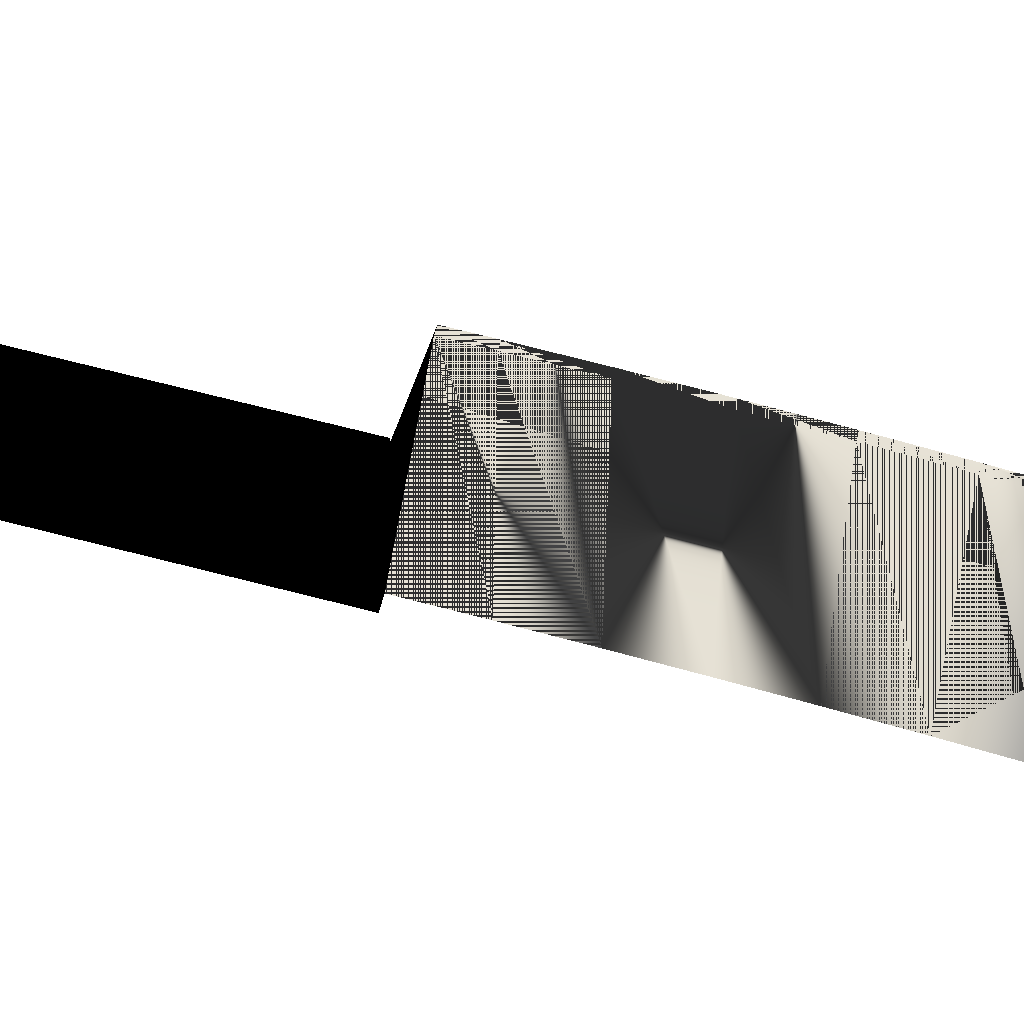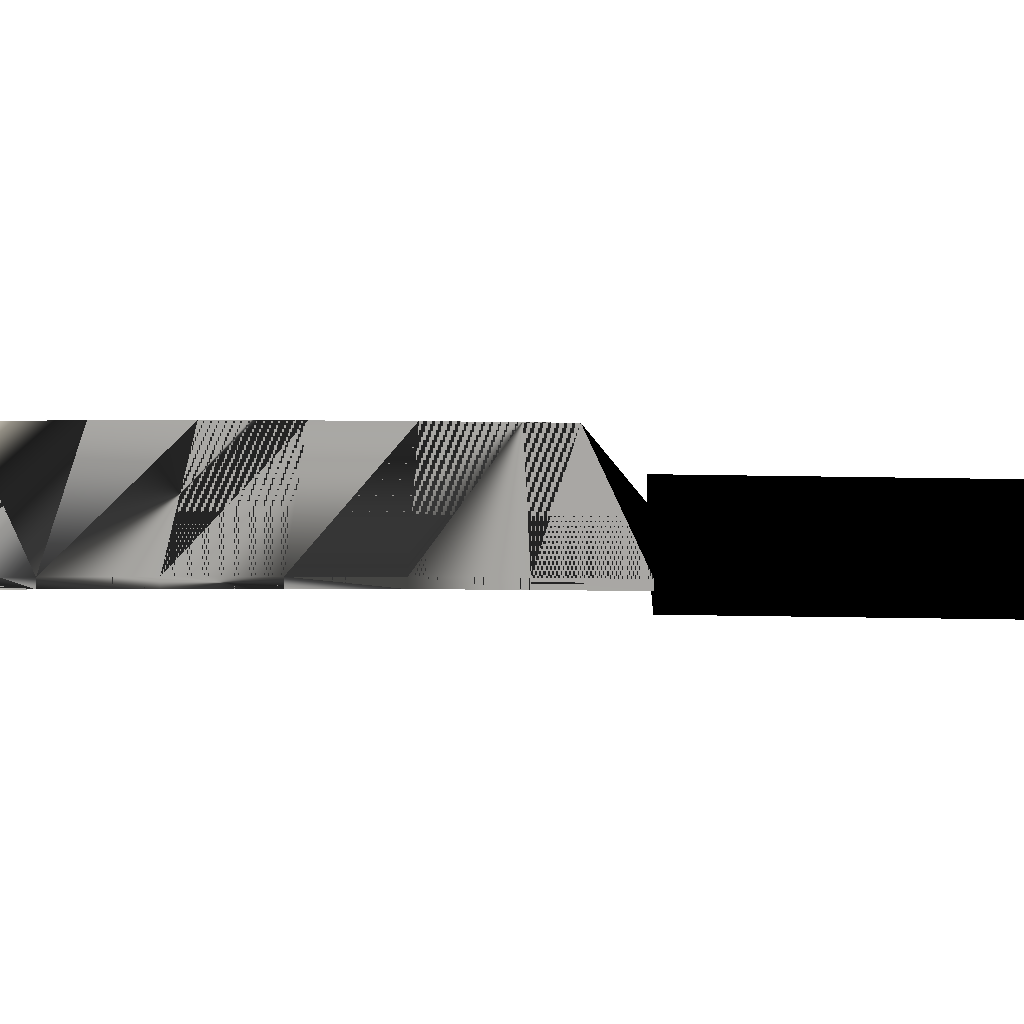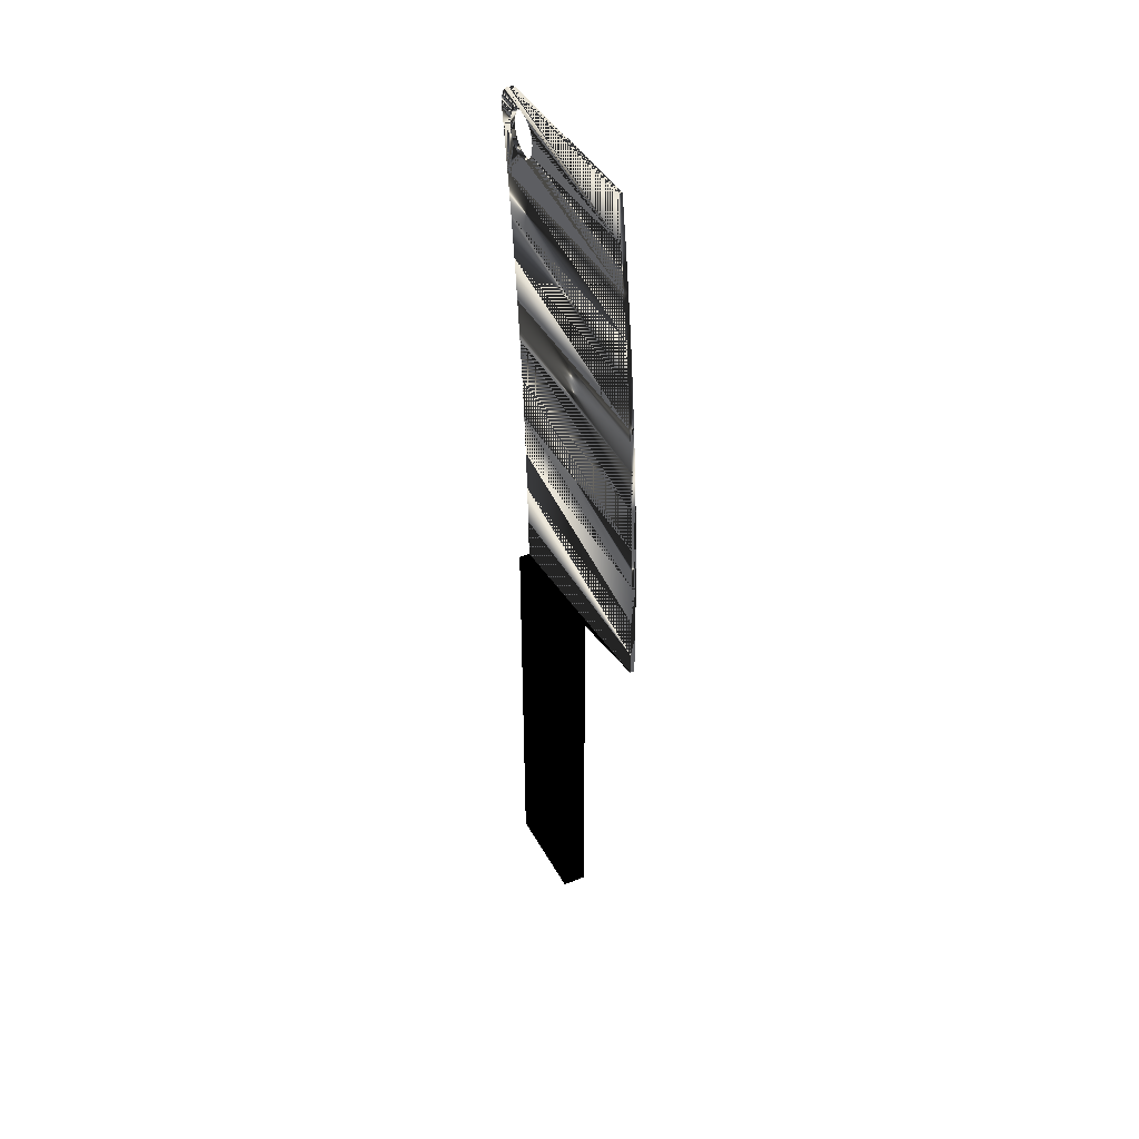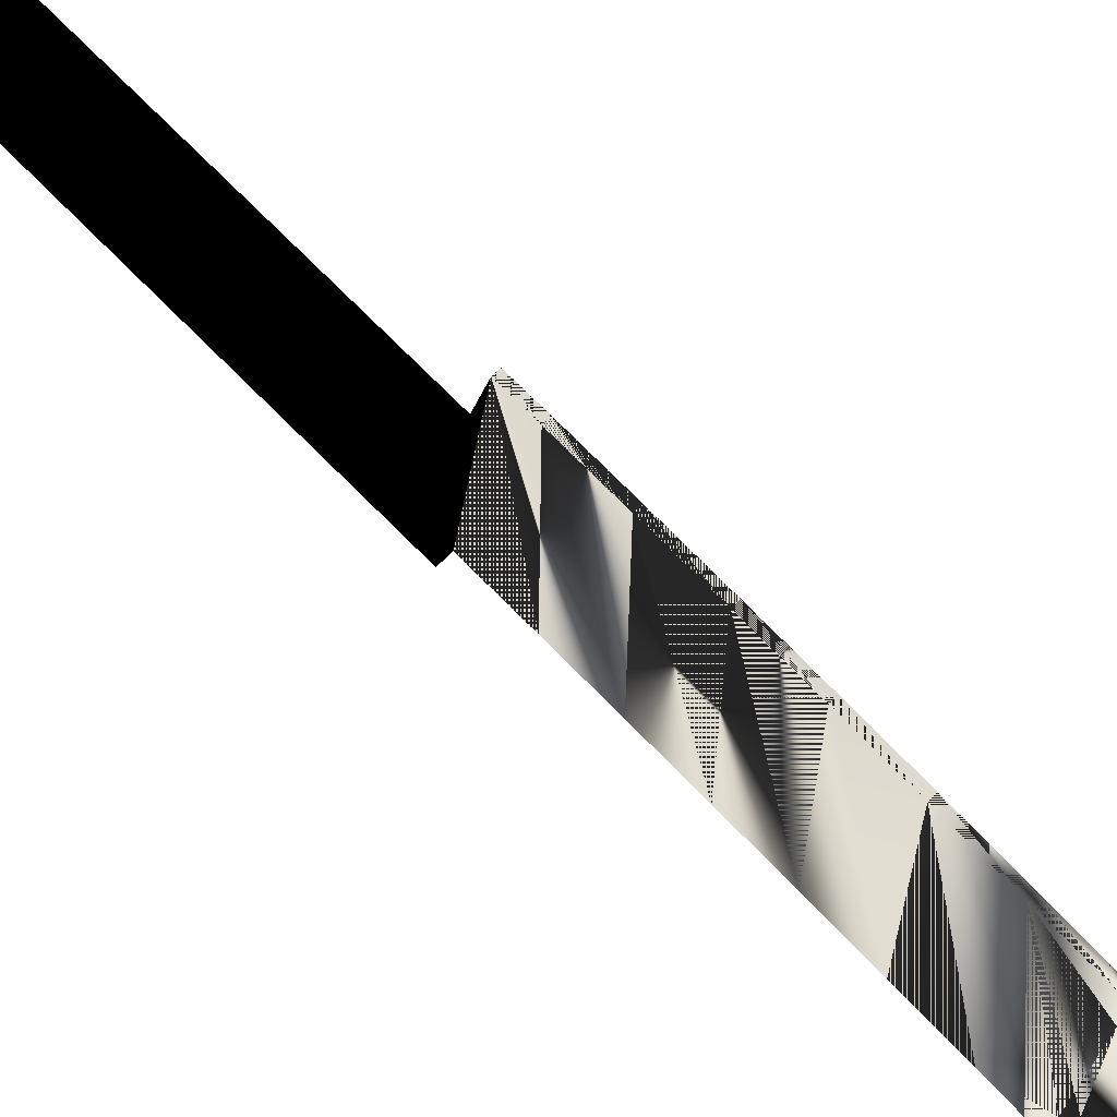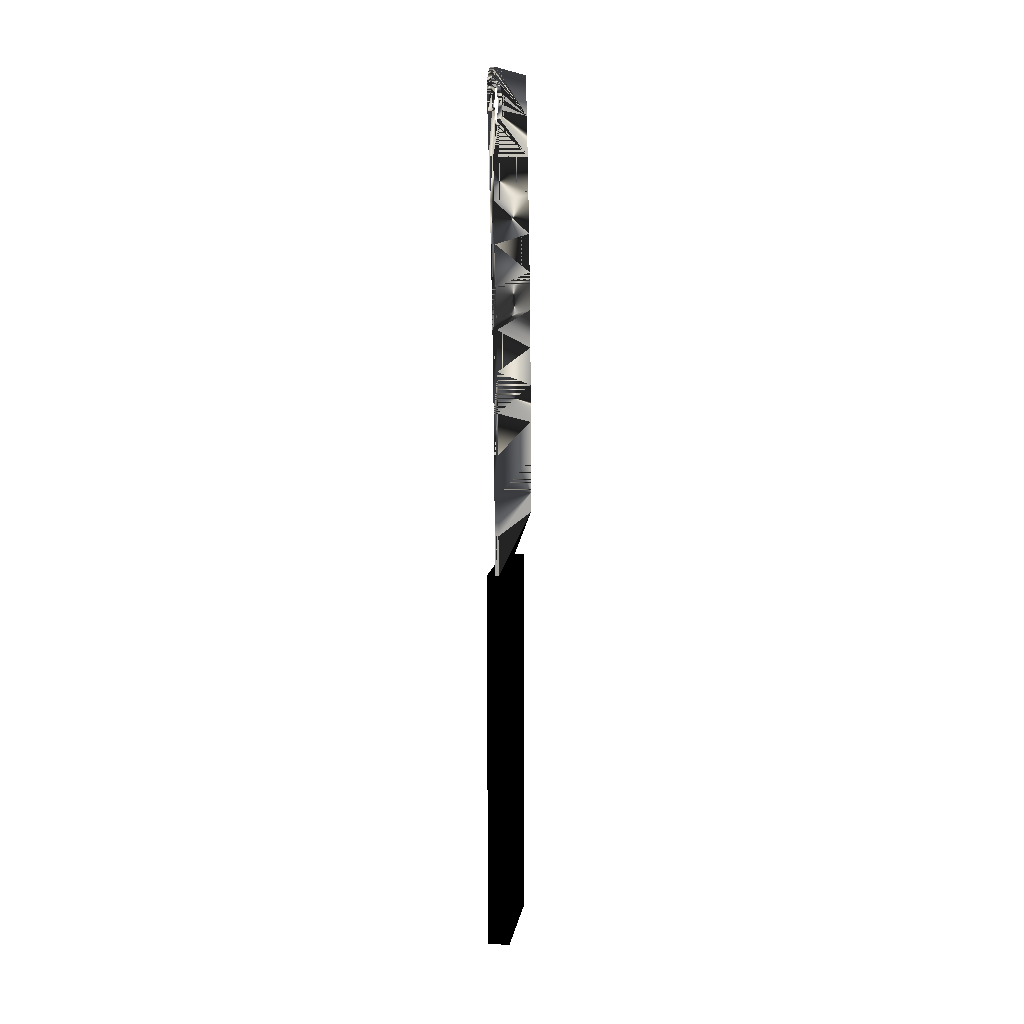
<metadata>
{"format":"obj","ext":"obj","renderer":"f3d","projection":"perspective","resolution":1024,"background":"white","views":[{"elev":63.7,"azim":-74.9,"up":"+Y"},{"elev":-74.7,"azim":89.2,"up":"+Y"},{"elev":41.7,"azim":153.3,"up":"+Z"},{"elev":71.4,"azim":-44.5,"up":"+Y"},{"elev":11.9,"azim":9.3,"up":"+Z"}]}
</metadata>
<code>
v 0.000251 0.02145 0.09692
v 0.000251 -0.02438 0.1067
v 0.000251 0.0198 0.1067
v 0.000251 -0.02514 0.1066
v -0.000769 0.0198 0.1067
v 0.000251 -0.02589 0.1064
v -0.000769 -0.02438 0.1067
v -0.000769 0.02145 0.09692
v 0.000251 -0.0266 0.1062
v -0.000769 -0.02514 0.1066
v 0.000251 0.02295 0.08714
v 0.000251 -0.02727 0.1058
v -0.000769 -0.02589 0.1064
v -0.000769 0.02295 0.08714
v 0.000251 -0.01633 0.09617
v 0.000251 -0.02788 0.1053
v -0.000769 -0.0266 0.1062
v -0.000769 -0.01622 0.09603
v 0.000251 0.02431 0.07735
v 0.000251 -0.01585 0.09742
v 0.000251 -0.01711 0.0951
v 0.000251 -0.0196 0.1036
v -0.000769 -0.02727 0.1058
v -0.000769 -0.0157 0.09728
v -0.000769 -0.01703 0.09497
v -0.000769 0.02431 0.07735
v 0.000251 -0.02765 0.08712
v 0.000251 -0.0157 0.09874
v 0.000251 -0.01815 0.09427
v 0.000251 -0.01836 0.1031
v 0.000251 -0.02841 0.1048
v -0.000769 -0.02788 0.1053
v -0.000769 -0.01553 0.09861
v 0.000251 -0.0157 0.09728
v 0.000251 -0.01622 0.09603
v -0.000769 -0.0181 0.09415
v -0.000769 -0.02765 0.08712
v 0.000251 0.02551 0.06754
v 0.000251 -0.02069 0.09352
v 0.000251 -0.02637 0.07732
v 0.000251 -0.01591 0.1001
v 0.000251 -0.01937 0.09373
v 0.000251 -0.01728 0.1023
v 0.000251 -0.02092 0.1037
v -0.000769 -0.02841 0.1048
v -0.000769 -0.01934 0.1036
v -0.000769 -0.0157 0.09994
v 0.000251 -0.01553 0.09861
v 0.000251 -0.01703 0.09497
v 0.000251 -0.0181 0.09415
v -0.000769 -0.01934 0.09363
v -0.000769 -0.02068 0.09346
v -0.000769 -0.02637 0.07732
v -0.000769 0.02551 0.06754
v 0.000251 -0.02201 0.09367
v 0.000251 -0.01645 0.1013
v 0.000251 -0.02887 0.1042
v -0.000769 -0.02887 0.1042
v -0.000769 -0.0181 0.1031
v -0.000769 -0.01622 0.1012
v 0.000251 -0.0157 0.09994
v 0.000251 -0.01934 0.09363
v -0.000769 -0.02201 0.09363
v 0.000251 0.02656 0.05771
v 0.000251 -0.02522 0.0675
v 0.000251 -0.02325 0.09415
v -0.000769 -0.02522 0.0675
v 0.000251 -0.02923 0.1035
v -0.000769 -0.02068 0.1038
v 0.000251 -0.0181 0.1031
v -0.000769 -0.01703 0.1023
v 0.000251 -0.01622 0.1012
v 0.000251 -0.02068 0.09346
v -0.000769 -0.02325 0.09415
v 0.000251 -0.02201 0.09363
v 0.000251 -0.02905 0.0969
v -0.000769 0.02656 0.05771
v 0.000251 -0.02433 0.09493
v 0.000251 -0.02212 0.1035
v -0.000769 -0.02923 0.1035
v 0.000251 -0.01934 0.1036
v 0.000251 -0.01703 0.1023
v -0.000769 -0.02432 0.09497
v -0.000769 -0.02905 0.0969
v 0.000251 -0.02516 0.09597
v 0.000251 0.02684 0.05472
v 0.000251 -0.0242 0.05767
v -0.000769 -0.0242 0.05767
v 0.000251 -0.02432 0.09497
v 0.000251 -0.02224 0.1035
v -0.000769 -0.02949 0.1028
v -0.000769 -0.02201 0.1036
v 0.000251 -0.02068 0.1038
v -0.000769 -0.02514 0.09603
v 0.000251 -0.02962 0.1005
v 0.000251 -0.0257 0.09719
v 0.000251 0.02746 0.04786
v 0.000251 -0.02325 0.1031
v 0.000251 -0.02346 0.103
v 0.000251 -0.02949 0.1028
v -0.000769 -0.02325 0.1031
v -0.000769 -0.02565 0.09728
v -0.000769 -0.02962 0.1005
v 0.000251 -0.02576 0.09983
v 0.000251 -0.02591 0.0985
v 0.000251 -0.02514 0.09603
v -0.000769 0.02746 0.04786
v 0.000251 -0.02356 0.05057
v -0.000769 -0.02331 0.04783
v -0.000769 -0.02964 0.1021
v -0.000769 -0.02432 0.1023
v 0.000251 -0.02201 0.1036
v -0.000769 -0.02583 0.09861
v -0.000769 -0.02565 0.09994
v 0.000251 -0.02969 0.1013
v 0.000251 -0.02528 0.1011
v 0.000251 -0.02565 0.09728
v 0.000251 0.02821 0.03801
v 0.000251 -0.02331 0.04783
v 0.000251 -0.02432 0.1023
v 0.000251 -0.02449 0.1021
v 0.000251 -0.02964 0.1021
v -0.000769 -0.02514 0.1012
v -0.000769 -0.02969 0.1013
v 0.000251 -0.02565 0.09994
v 0.000251 -0.02583 0.09861
v -0.000769 0.02821 0.03801
v 0.000251 -0.02514 0.1012
v -0.000769 -0.02255 0.03798
v 0.000251 0.02881 0.02814
v 0.000251 -0.02255 0.03798
v -0.000769 0.02881 0.02814
v -0.000769 -0.02192 0.02812
v 0.000251 0.02926 0.01826
v 0.000251 -0.02192 0.02812
v -0.000769 0.02926 0.01826
v -0.000769 -0.02141 0.01825
v 0.000251 0.02955 0.00838
v 0.000251 -0.02141 0.01825
v -0.000769 0.02955 0.00838
v -0.000769 -0.02104 0.008371
v 0.000251 0.02969 -0.000949
v 0.000251 -0.02104 0.008371
v -0.000769 0.02969 -0.000949
v -0.000769 -0.02079 -0.001509
v 0.000251 0.02969 -0.00617
v 0.000251 -0.02079 -0.001509
v -0.000769 0.02969 -0.00617
v -0.000769 -0.02068 -0.01139
v -0.000769 0.002708 -0.01139
v 0.000251 -0.02068 -0.01139
v 0.000251 0.002708 -0.01139
v -0.002733 -0.02068 -0.01139
v -0.002733 0.002708 -0.1067
v 0.002733 0.002708 -0.01139
v -0.002733 -0.02068 -0.1067
v -0.002733 0.002708 -0.01139
v 0.002733 -0.02068 -0.01139
v 0.002733 -0.02068 -0.1067
v 0.002733 0.002708 -0.1067
v 0.000251 -0.00786 -0.09053
v 0.000251 -0.00786 -0.09053
f 1 2 3
f 2 1 4
f 2 5 3
f 5 1 3
f 4 1 6
f 4 7 2
f 5 2 7
f 1 5 8
f 6 1 9
f 6 10 4
f 7 4 10
f 10 5 7
f 5 10 8
f 8 11 1
f 9 1 12
f 9 13 6
f 10 6 13
f 8 10 13
f 11 8 14
f 15 1 11
f 12 1 16
f 12 17 9
f 13 9 17
f 8 13 17
f 8 18 14
f 14 19 11
f 20 1 15
f 15 11 21
f 16 1 22
f 16 23 12
f 17 12 23
f 8 17 23
f 8 24 18
f 14 18 25
f 19 14 26
f 27 11 19
f 28 1 20
f 21 11 29
f 22 1 30
f 16 22 31
f 23 16 32
f 8 23 32
f 8 33 24
f 34 18 24
f 35 25 18
f 14 25 36
f 14 37 26
f 26 38 19
f 27 39 11
f 27 19 40
f 41 1 28
f 29 11 42
f 30 1 43
f 31 22 44
f 45 16 31
f 16 45 32
f 8 32 46
f 8 47 33
f 48 24 33
f 18 34 35
f 24 48 34
f 25 35 49
f 25 50 36
f 14 36 51
f 52 37 14
f 26 37 53
f 38 26 54
f 40 19 38
f 27 55 39
f 42 11 39
f 53 27 40
f 56 1 41
f 43 1 56
f 31 44 57
f 31 58 45
f 46 32 45
f 8 46 59
f 8 60 47
f 61 33 47
f 33 61 48
f 50 25 49
f 62 36 50
f 36 62 51
f 14 51 52
f 63 37 52
f 27 53 37
f 26 53 54
f 54 64 38
f 40 38 65
f 27 66 55
f 40 67 53
f 44 68 57
f 58 31 57
f 69 45 58
f 46 45 69
f 46 70 59
f 8 59 71
f 8 71 60
f 72 47 60
f 47 72 61
f 73 51 62
f 51 73 52
f 74 37 63
f 52 75 63
f 37 76 27
f 54 53 67
f 64 54 77
f 65 38 64
f 67 40 65
f 27 78 66
f 68 44 79
f 80 57 68
f 57 80 58
f 80 69 58
f 69 81 46
f 70 46 81
f 82 59 70
f 59 82 71
f 82 60 71
f 60 82 72
f 75 52 73
f 83 37 74
f 63 66 74
f 66 63 75
f 76 37 84
f 76 85 27
f 54 67 77
f 77 86 64
f 65 64 87
f 65 88 67
f 27 85 78
f 78 89 66
f 68 79 90
f 68 91 80
f 69 80 92
f 81 69 93
f 94 37 83
f 74 89 83
f 89 74 66
f 94 84 37
f 84 95 76
f 76 96 85
f 77 67 88
f 86 77 97
f 87 64 86
f 88 65 87
f 85 89 78
f 98 90 79
f 68 90 99
f 91 68 100
f 101 80 91
f 92 80 101
f 92 93 69
f 89 94 83
f 102 84 94
f 95 84 103
f 95 104 76
f 76 105 96
f 96 106 85
f 77 88 107
f 97 77 107
f 108 86 97
f 87 86 108
f 87 109 88
f 85 106 89
f 90 98 99
f 79 101 98
f 68 99 100
f 100 110 91
f 101 91 111
f 101 112 92
f 93 92 112
f 94 89 106
f 113 84 102
f 106 102 94
f 114 103 84
f 103 115 95
f 95 116 104
f 76 104 105
f 105 117 96
f 96 117 106
f 107 88 109
f 107 118 97
f 108 97 119
f 108 109 87
f 99 98 120
f 112 101 79
f 111 98 101
f 100 99 121
f 110 100 122
f 111 91 110
f 114 84 113
f 117 113 102
f 102 106 117
f 123 103 114
f 115 103 124
f 115 116 95
f 116 125 104
f 104 126 105
f 105 126 117
f 107 109 127
f 118 107 127
f 119 97 118
f 109 108 119
f 98 111 120
f 99 120 121
f 100 121 122
f 122 124 110
f 111 110 123
f 126 114 113
f 113 117 126
f 123 124 103
f 125 123 114
f 124 122 115
f 122 116 115
f 116 128 125
f 104 125 126
f 127 109 129
f 127 130 118
f 119 118 131
f 119 129 109
f 111 128 120
f 121 120 128
f 122 121 116
f 123 110 124
f 128 111 123
f 114 126 125
f 123 125 128
f 121 128 116
f 127 129 132
f 130 127 132
f 131 118 130
f 129 119 131
f 132 129 133
f 132 134 130
f 131 130 135
f 131 133 129
f 132 133 136
f 134 132 136
f 135 130 134
f 133 131 135
f 136 133 137
f 136 138 134
f 135 134 139
f 135 137 133
f 136 137 140
f 138 136 140
f 139 134 138
f 137 135 139
f 140 137 141
f 140 142 138
f 139 138 143
f 139 141 137
f 140 141 144
f 142 140 144
f 143 138 142
f 141 139 143
f 144 141 145
f 144 146 142
f 143 142 147
f 143 145 141
f 144 145 148
f 146 144 148
f 147 142 146
f 145 143 147
f 148 145 149
f 150 146 148
f 147 146 151
f 147 149 145
f 148 149 150
f 146 150 152
f 151 146 152
f 149 147 151
f 149 153 150
f 150 154 152
f 152 155 151
f 149 151 156
f 157 150 153
f 153 149 156
f 152 154 155
f 157 154 150
f 158 151 155
f 156 151 159
f 157 153 154
f 156 154 153
f 160 155 154
f 158 159 151
f 158 155 159
f 156 159 154
f 160 159 155
f 160 154 159
f 3 2 1
f 4 1 2
f 3 5 2
f 3 1 5
f 6 1 4
f 2 7 4
f 7 2 5
f 8 5 1
f 9 1 6
f 4 10 6
f 10 4 7
f 7 5 10
f 8 10 5
f 1 11 8
f 12 1 9
f 6 13 9
f 13 6 10
f 13 10 8
f 14 8 11
f 11 1 15
f 16 1 12
f 9 17 12
f 17 9 13
f 17 13 8
f 14 18 8
f 11 19 14
f 15 1 20
f 21 11 15
f 22 1 16
f 12 23 16
f 23 12 17
f 23 17 8
f 18 24 8
f 25 18 14
f 26 14 19
f 19 11 27
f 20 1 28
f 29 11 21
f 30 1 22
f 31 22 16
f 32 16 23
f 32 23 8
f 24 33 8
f 24 18 34
f 18 25 35
f 36 25 14
f 26 37 14
f 19 38 26
f 11 39 27
f 40 19 27
f 28 1 41
f 42 11 29
f 43 1 30
f 44 22 31
f 31 16 45
f 32 45 16
f 46 32 8
f 33 47 8
f 33 24 48
f 35 34 18
f 34 48 24
f 49 35 25
f 36 50 25
f 51 36 14
f 14 37 52
f 53 37 26
f 54 26 38
f 38 19 40
f 39 55 27
f 39 11 42
f 40 27 53
f 41 1 56
f 56 1 43
f 57 44 31
f 45 58 31
f 45 32 46
f 59 46 8
f 47 60 8
f 47 33 61
f 48 61 33
f 49 25 50
f 50 36 62
f 51 62 36
f 52 51 14
f 52 37 63
f 37 53 27
f 54 53 26
f 38 64 54
f 65 38 40
f 55 66 27
f 53 67 40
f 57 68 44
f 57 31 58
f 58 45 69
f 69 45 46
f 59 70 46
f 71 59 8
f 60 71 8
f 60 47 72
f 61 72 47
f 62 51 73
f 52 73 51
f 63 37 74
f 63 75 52
f 27 76 37
f 67 53 54
f 77 54 64
f 64 38 65
f 65 40 67
f 66 78 27
f 79 44 68
f 68 57 80
f 58 80 57
f 58 69 80
f 46 81 69
f 81 46 70
f 70 59 82
f 71 82 59
f 71 60 82
f 72 82 60
f 73 52 75
f 74 37 83
f 74 66 63
f 75 63 66
f 84 37 76
f 27 85 76
f 77 67 54
f 64 86 77
f 87 64 65
f 67 88 65
f 78 85 27
f 66 89 78
f 90 79 68
f 80 91 68
f 92 80 69
f 93 69 81
f 83 37 94
f 83 89 74
f 66 74 89
f 37 84 94
f 76 95 84
f 85 96 76
f 88 67 77
f 97 77 86
f 86 64 87
f 87 65 88
f 78 89 85
f 79 90 98
f 99 90 68
f 100 68 91
f 91 80 101
f 101 80 92
f 69 93 92
f 83 94 89
f 94 84 102
f 103 84 95
f 76 104 95
f 96 105 76
f 85 106 96
f 107 88 77
f 107 77 97
f 97 86 108
f 108 86 87
f 88 109 87
f 89 106 85
f 99 98 90
f 98 101 79
f 100 99 68
f 91 110 100
f 111 91 101
f 92 112 101
f 112 92 93
f 106 89 94
f 102 84 113
f 94 102 106
f 84 103 114
f 95 115 103
f 104 116 95
f 105 104 76
f 96 117 105
f 106 117 96
f 109 88 107
f 97 118 107
f 119 97 108
f 87 109 108
f 120 98 99
f 79 101 112
f 101 98 111
f 121 99 100
f 122 100 110
f 110 91 111
f 113 84 114
f 102 113 117
f 117 106 102
f 114 103 123
f 124 103 115
f 95 116 115
f 104 125 116
f 105 126 104
f 117 126 105
f 127 109 107
f 127 107 118
f 118 97 119
f 119 108 109
f 120 111 98
f 121 120 99
f 122 121 100
f 110 124 122
f 123 110 111
f 113 114 126
f 126 117 113
f 103 124 123
f 114 123 125
f 115 122 124
f 115 116 122
f 125 128 116
f 126 125 104
f 129 109 127
f 118 130 127
f 131 118 119
f 109 129 119
f 120 128 111
f 128 120 121
f 116 121 122
f 124 110 123
f 123 111 128
f 125 126 114
f 128 125 123
f 116 128 121
f 132 129 127
f 132 127 130
f 130 118 131
f 131 119 129
f 133 129 132
f 130 134 132
f 135 130 131
f 129 133 131
f 136 133 132
f 136 132 134
f 134 130 135
f 135 131 133
f 137 133 136
f 134 138 136
f 139 134 135
f 133 137 135
f 140 137 136
f 140 136 138
f 138 134 139
f 139 135 137
f 141 137 140
f 138 142 140
f 143 138 139
f 137 141 139
f 144 141 140
f 144 140 142
f 142 138 143
f 143 139 141
f 145 141 144
f 142 146 144
f 147 142 143
f 141 145 143
f 148 145 144
f 148 144 146
f 146 142 147
f 147 143 145
f 149 145 148
f 148 146 150
f 151 146 147
f 145 149 147
f 150 149 148
f 152 150 146
f 152 146 151
f 151 147 149
f 150 153 149
f 152 154 150
f 151 155 152
f 156 151 149
f 153 150 157
f 156 149 153
f 155 154 152
f 150 154 157
f 155 151 158
f 159 151 156
f 154 153 157
f 153 154 156
f 154 155 160
f 151 159 158
f 159 155 158
f 154 159 156
f 155 159 160
f 159 154 160
l 161 162

</code>
